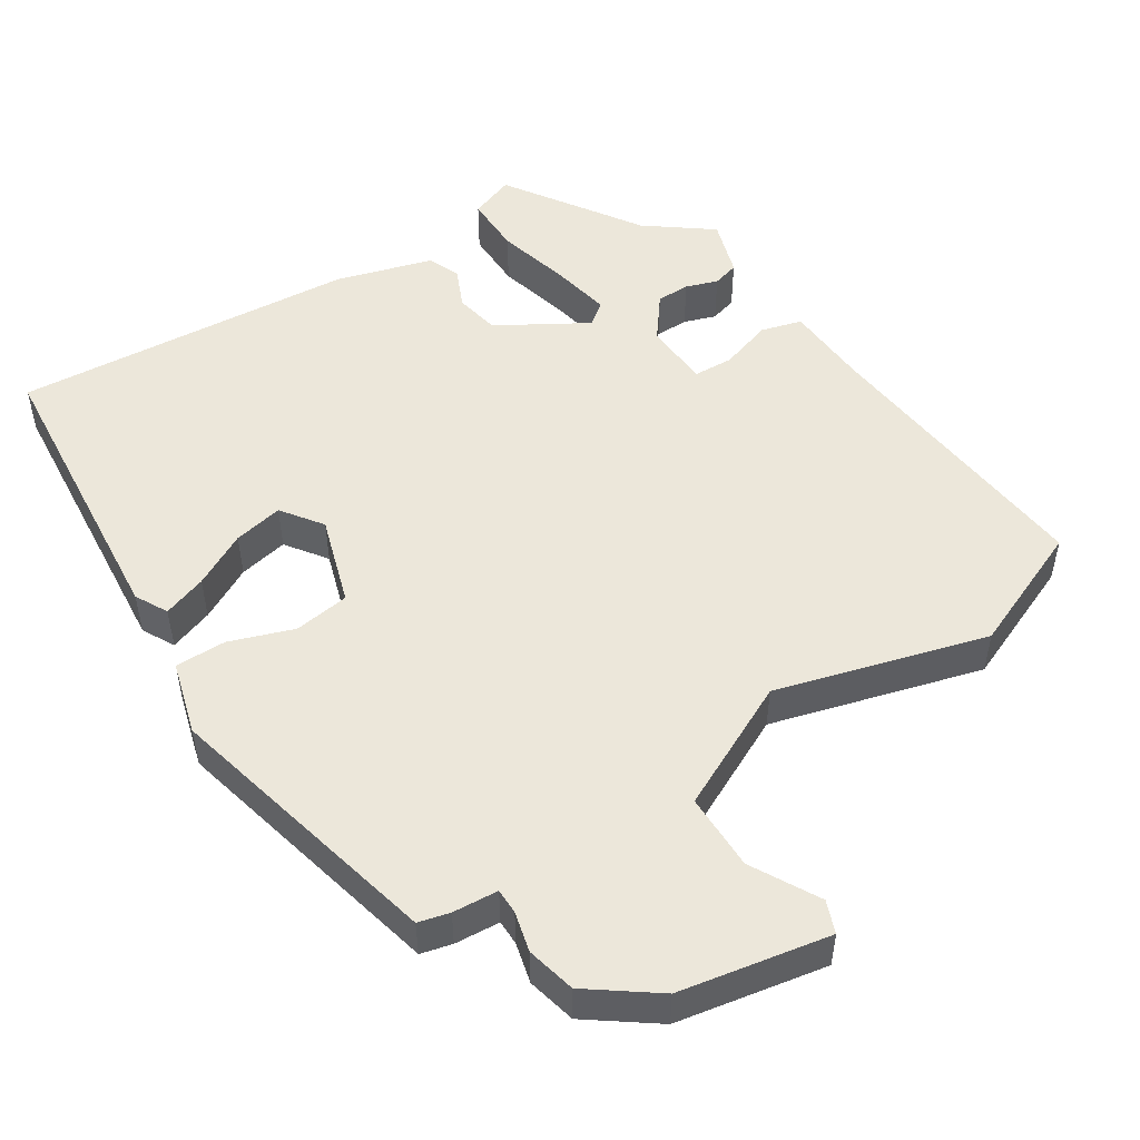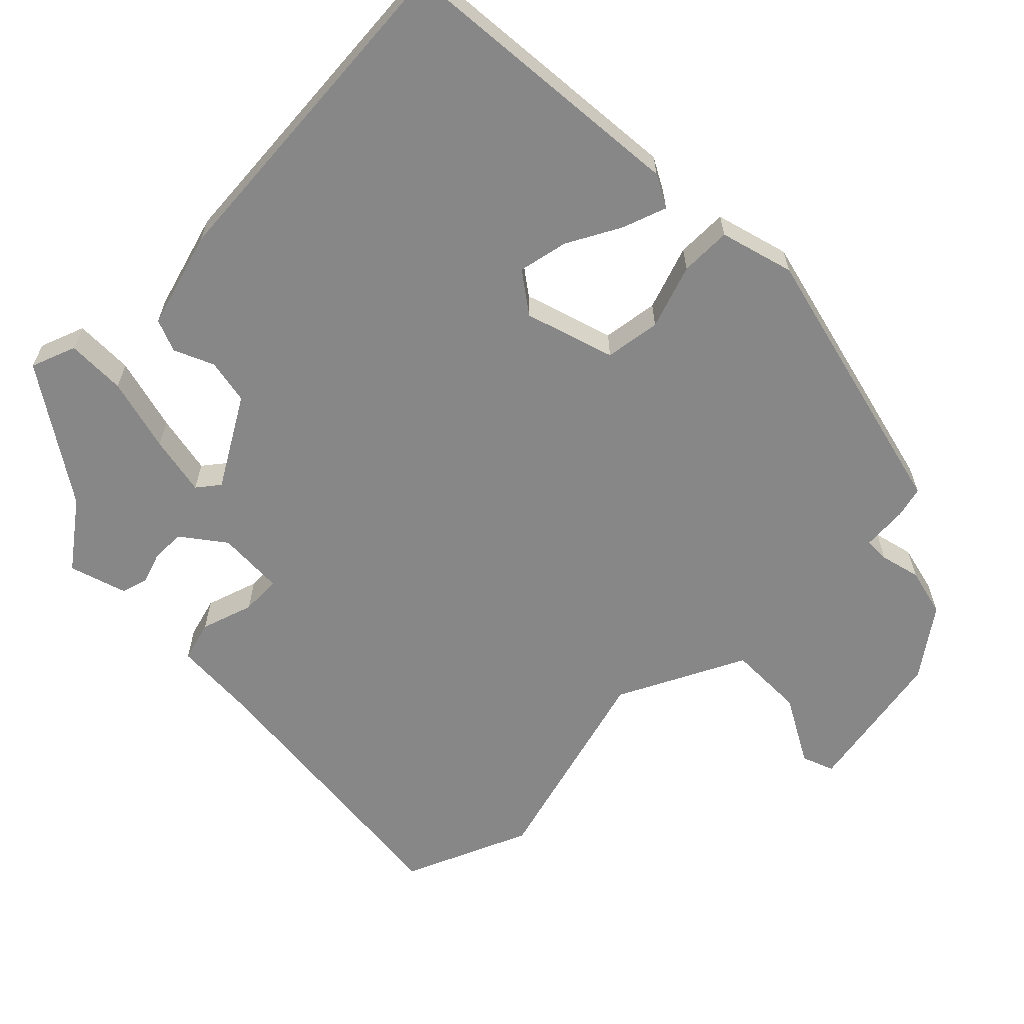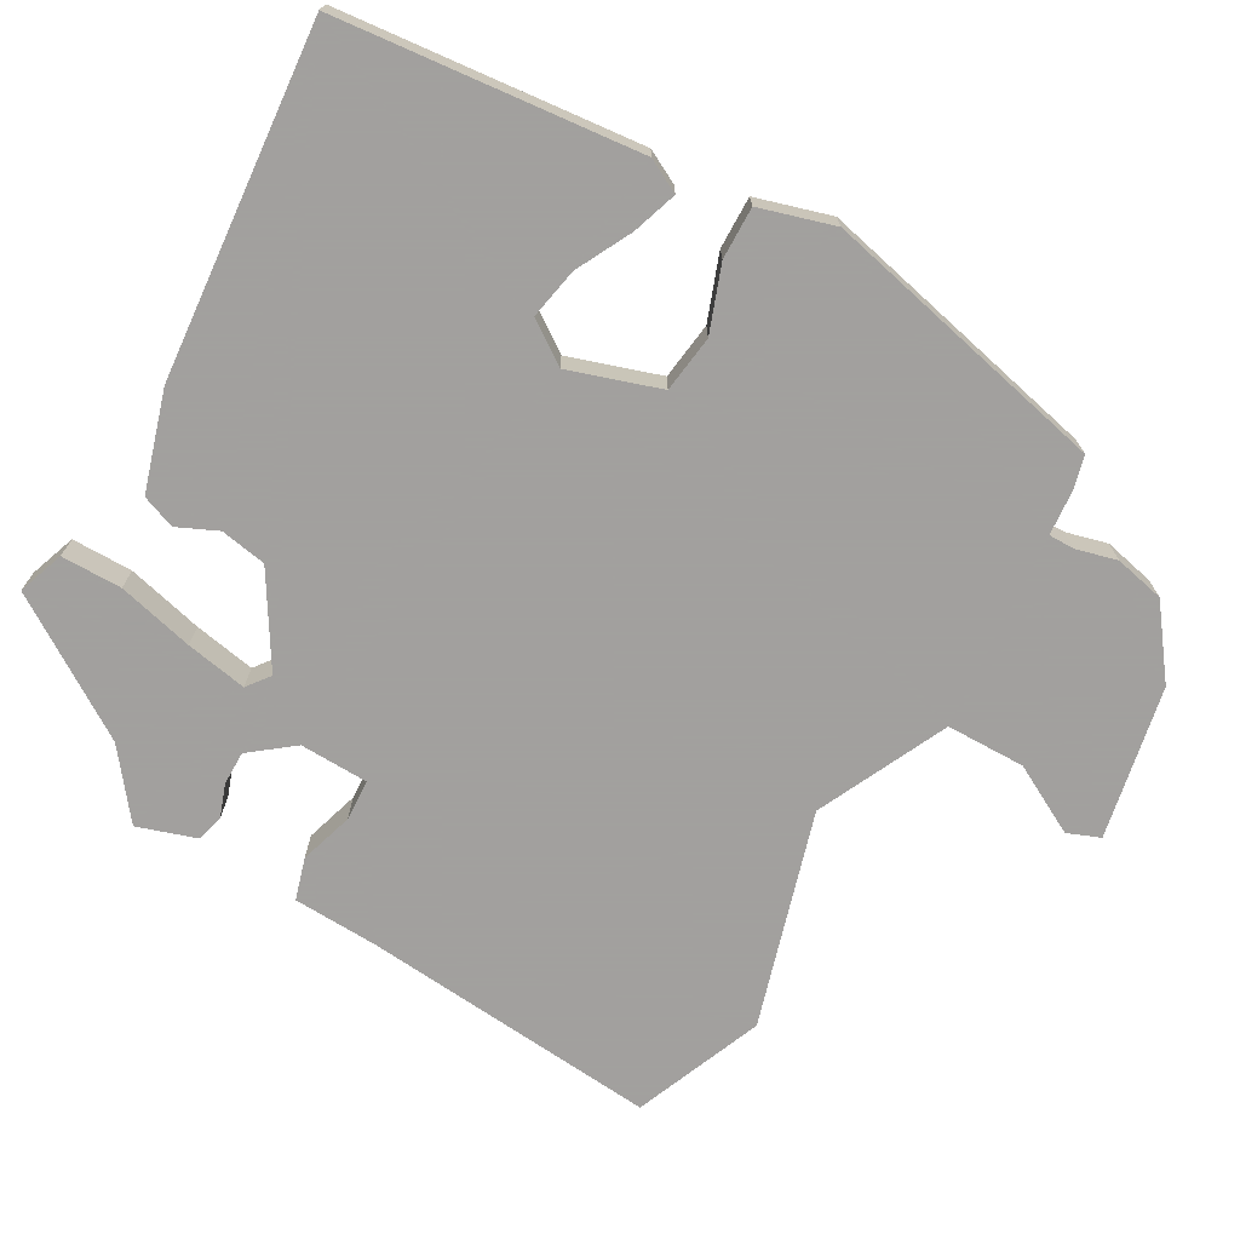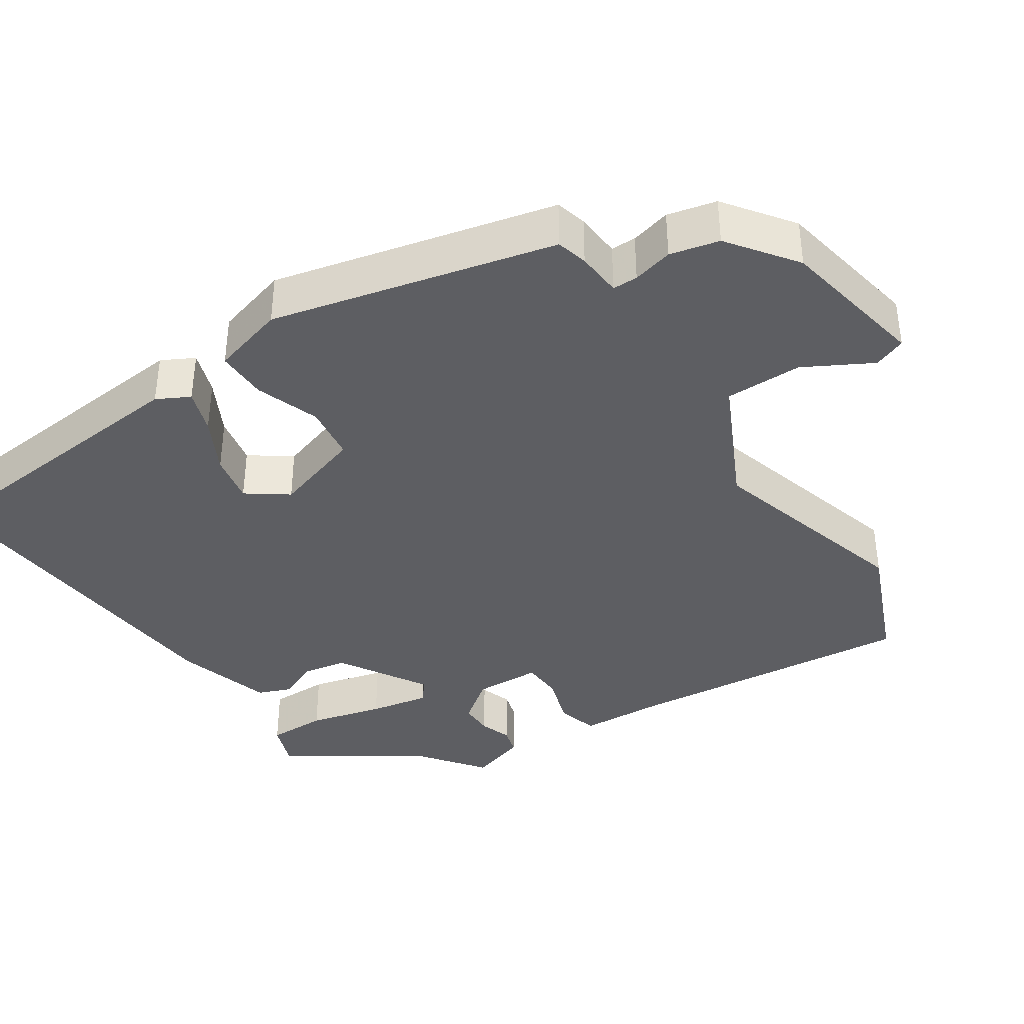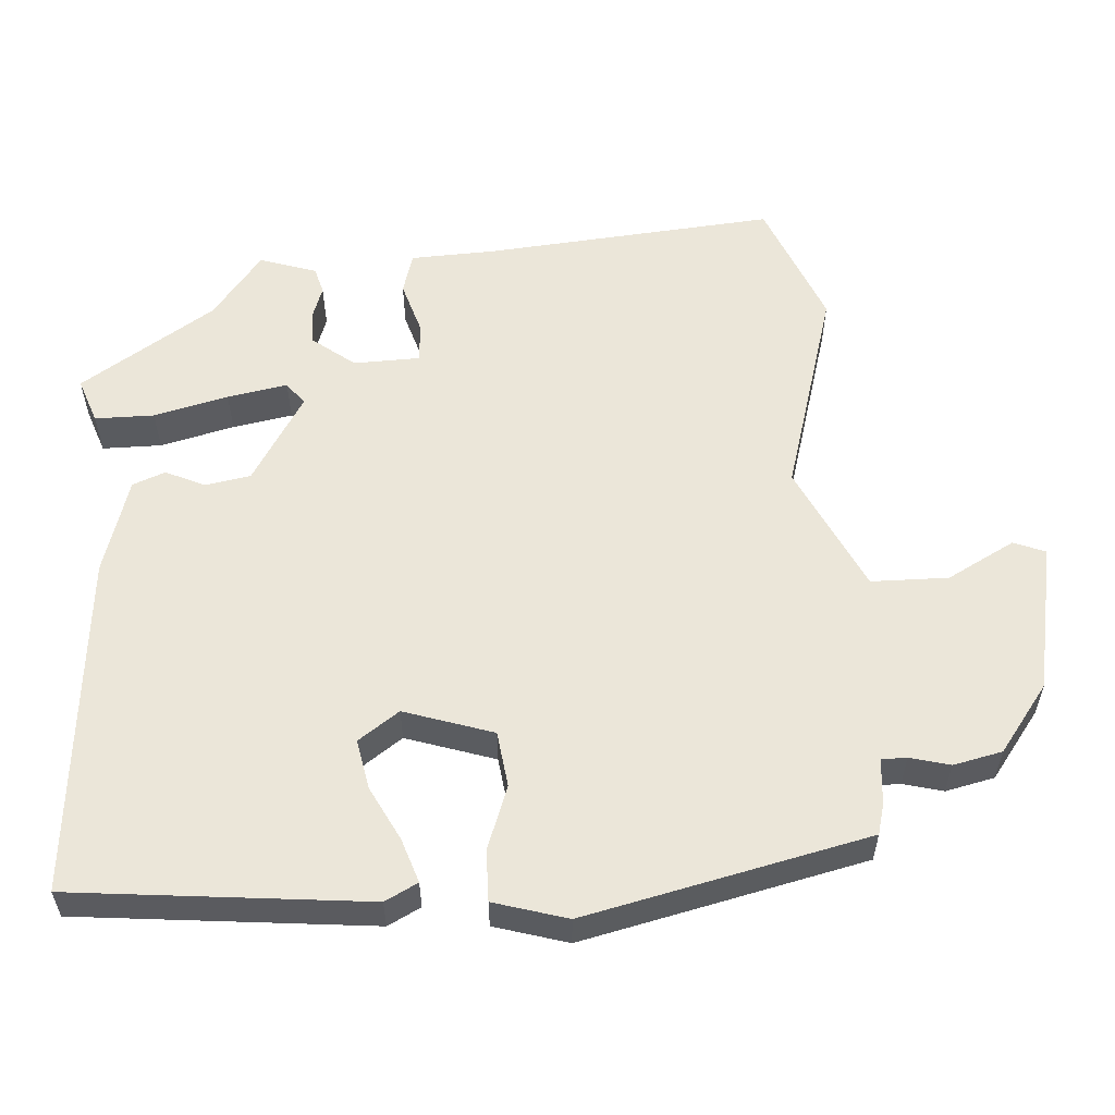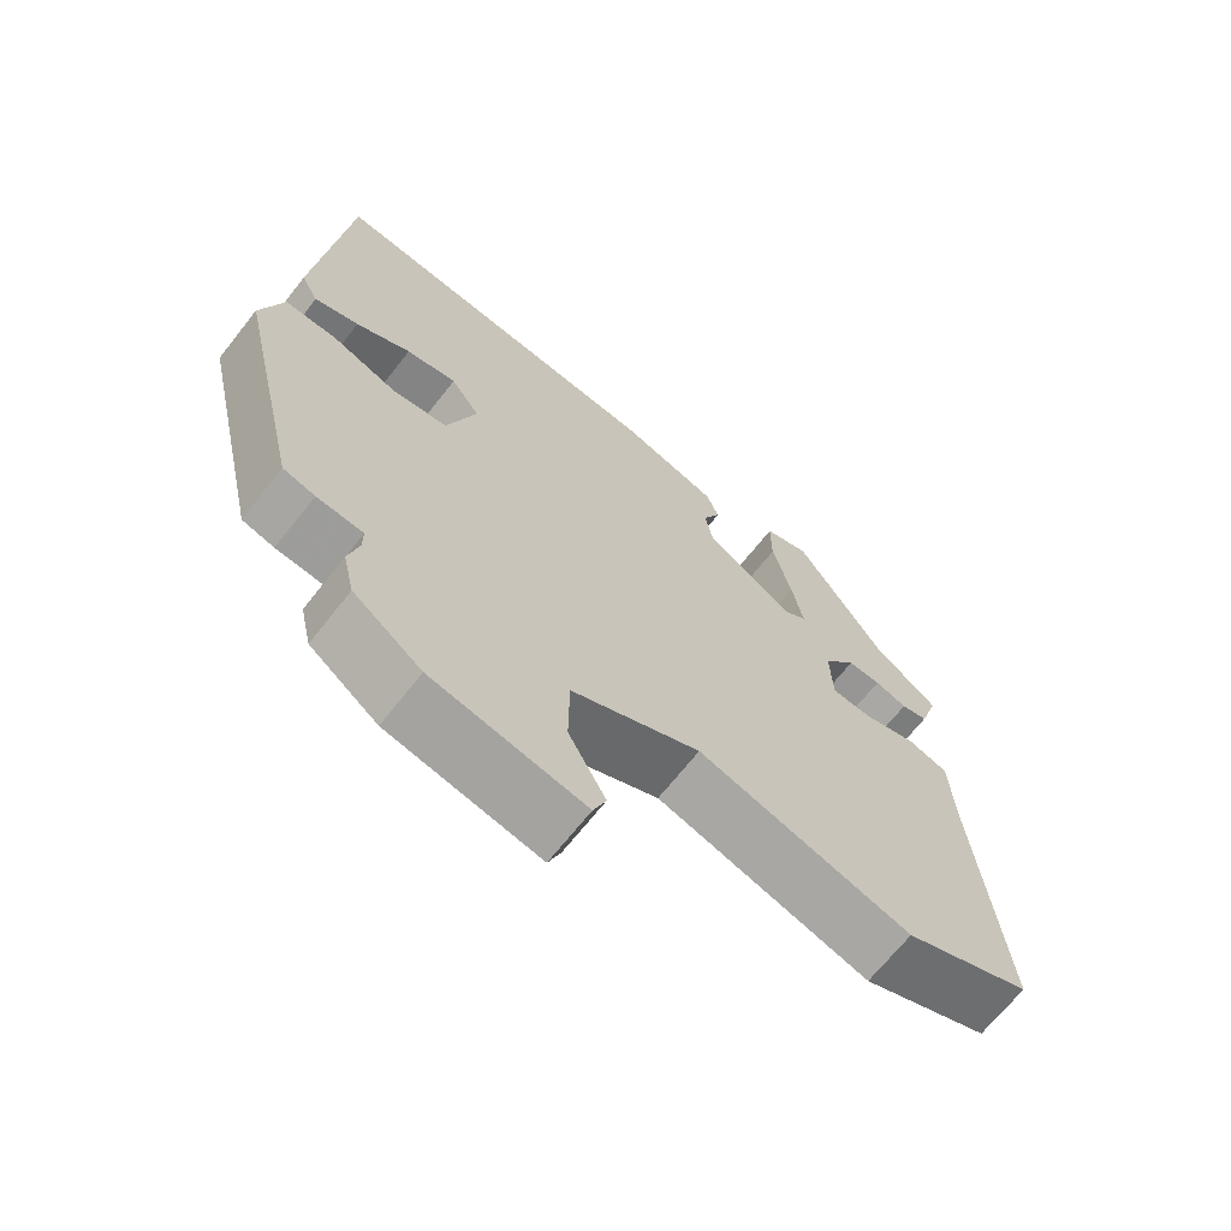
<metadata>
{"format":"obj","ext":"obj","renderer":"f3d","projection":"perspective","resolution":1024,"background":"white","views":[{"elev":50.8,"azim":146.8,"up":"+Y"},{"elev":-62.5,"azim":44.1,"up":"+Y"},{"elev":-71.9,"azim":60.6,"up":"+Y"},{"elev":-38.4,"azim":123.2,"up":"+Y"},{"elev":57.0,"azim":86.3,"up":"+Y"},{"elev":-68.0,"azim":141.8,"up":"+Z"}]}
</metadata>
<code>
v 0.447 0.07 0.494
v 0.486 0.07 0.096
v 0.463 0.07 0.052
v 0.404 0.07 0.072
v 0.331 0.07 0.11
v 0.264 0.07 0.123
v 0.225 0.07 0.068
v 0.264 0.07 -0.052
v 0.339 0.07 -0.062
v 0.425 0.07 -0.031
v 0.494 0.07 -0.03
v 0.523 0.07 -0.129
v 0.435 0.07 -0.51
v 0.393 0.07 -0.521
v 0.332 0.07 -0.526
v 0.332 0.07 -0.56
v 0.346 0.07 -0.614
v 0.331 0.07 -0.68
v 0.241 0.07 -0.747
v 0.04 0.07 -0.786
v 0.023 0.07 -0.743
v 0.072 0.07 -0.652
v 0.071 0.07 -0.548
v -0.1 0.07 -0.466
v -0.383 0.07 -0.548
v -0.553 0.07 -0.478
v -0.518 0.07 -0.085
v -0.513 0.07 0.028
v -0.458 0.07 0.044
v -0.387 0.07 0.022
v -0.333 0.07 0.025
v -0.33 0.07 0.115
v -0.374 0.07 0.172
v -0.419 0.07 0.172
v -0.462 0.07 0.157
v -0.498 0.07 0.167
v -0.523 0.07 0.244
v -0.436 0.07 0.311
v -0.319 0.07 0.491
v -0.258 0.07 0.469
v -0.258 0.07 0.389
v -0.283 0.07 0.289
v -0.298 0.07 0.208
v -0.268 0.07 0.185
v -0.149 0.07 0.257
v -0.138 0.07 0.318
v -0.162 0.07 0.371
v -0.145 0.07 0.415
v -0.015 0.07 0.454
v 0.447 0 0.494
v 0.486 0 0.096
v 0.463 0 0.052
v 0.404 0 0.072
v 0.331 0 0.11
v 0.264 0 0.123
v 0.225 0 0.068
v 0.264 0 -0.052
v 0.339 0 -0.062
v 0.425 0 -0.031
v 0.494 0 -0.03
v 0.523 0 -0.129
v 0.435 0 -0.51
v 0.393 0 -0.521
v 0.332 0 -0.526
v 0.332 0 -0.56
v 0.346 0 -0.614
v 0.331 0 -0.68
v 0.241 0 -0.747
v 0.04 0 -0.786
v 0.023 0 -0.743
v 0.072 0 -0.652
v 0.071 0 -0.548
v -0.1 0 -0.466
v -0.383 0 -0.548
v -0.553 0 -0.478
v -0.518 0 -0.085
v -0.513 0 0.028
v -0.458 0 0.044
v -0.387 0 0.022
v -0.333 0 0.025
v -0.33 0 0.115
v -0.374 0 0.172
v -0.419 0 0.172
v -0.462 0 0.157
v -0.498 0 0.167
v -0.523 0 0.244
v -0.436 0 0.311
v -0.319 0 0.491
v -0.258 0 0.469
v -0.258 0 0.389
v -0.283 0 0.289
v -0.298 0 0.208
v -0.268 0 0.185
v -0.149 0 0.257
v -0.138 0 0.318
v -0.162 0 0.371
v -0.145 0 0.415
v -0.015 0 0.454
f 46 47 48 49
f 45 46 49 1
f 44 45 1
f 39 40 41 42
f 38 39 42 43
f 37 38 43 44
f 34 35 36 37
f 33 34 37 44
f 27 28 29 30
f 27 30 31
f 24 25 26 27
f 23 24 27 31
f 19 20 21 22
f 19 22 23
f 16 17 18 19
f 15 16 19 23
f 12 13 14 15
f 9 10 11 12
f 8 9 12 15
f 7 8 15 23
f 2 3 4 5
f 2 5 6
f 1 2 6
f 44 1 6 7
f 32 33 44 7
f 7 23 31 32
f 98 97 96 95
f 50 98 95 94
f 50 94 93
f 91 90 89 88
f 92 91 88 87
f 93 92 87 86
f 86 85 84 83
f 93 86 83 82
f 79 78 77 76
f 80 79 76
f 76 75 74 73
f 80 76 73 72
f 71 70 69 68
f 72 71 68
f 68 67 66 65
f 72 68 65 64
f 64 63 62 61
f 61 60 59 58
f 64 61 58 57
f 72 64 57 56
f 54 53 52 51
f 55 54 51
f 55 51 50
f 56 55 50 93
f 56 93 82 81
f 81 80 72 56
f 1 50 51 2
f 2 51 52 3
f 3 52 53 4
f 4 53 54 5
f 5 54 55 6
f 6 55 56 7
f 7 56 57 8
f 8 57 58 9
f 9 58 59 10
f 10 59 60 11
f 11 60 61 12
f 12 61 62 13
f 13 62 63 14
f 14 63 64 15
f 15 64 65 16
f 16 65 66 17
f 17 66 67 18
f 18 67 68 19
f 19 68 69 20
f 20 69 70 21
f 21 70 71 22
f 22 71 72 23
f 23 72 73 24
f 24 73 74 25
f 25 74 75 26
f 26 75 76 27
f 27 76 77 28
f 28 77 78 29
f 29 78 79 30
f 30 79 80 31
f 31 80 81 32
f 32 81 82 33
f 33 82 83 34
f 34 83 84 35
f 35 84 85 36
f 36 85 86 37
f 37 86 87 38
f 38 87 88 39
f 39 88 89 40
f 40 89 90 41
f 41 90 91 42
f 42 91 92 43
f 43 92 93 44
f 44 93 94 45
f 45 94 95 46
f 46 95 96 47
f 47 96 97 48
f 48 97 98 49
f 49 98 50 1

</code>
